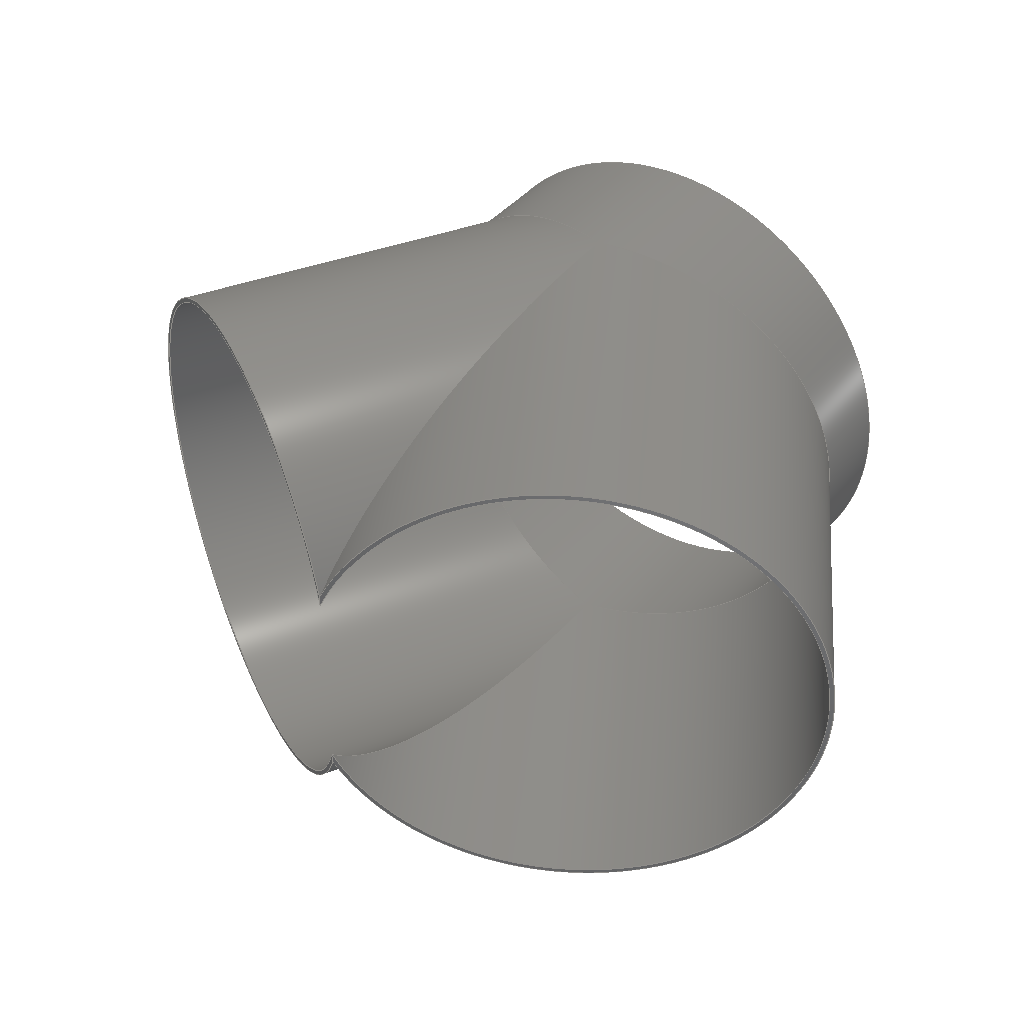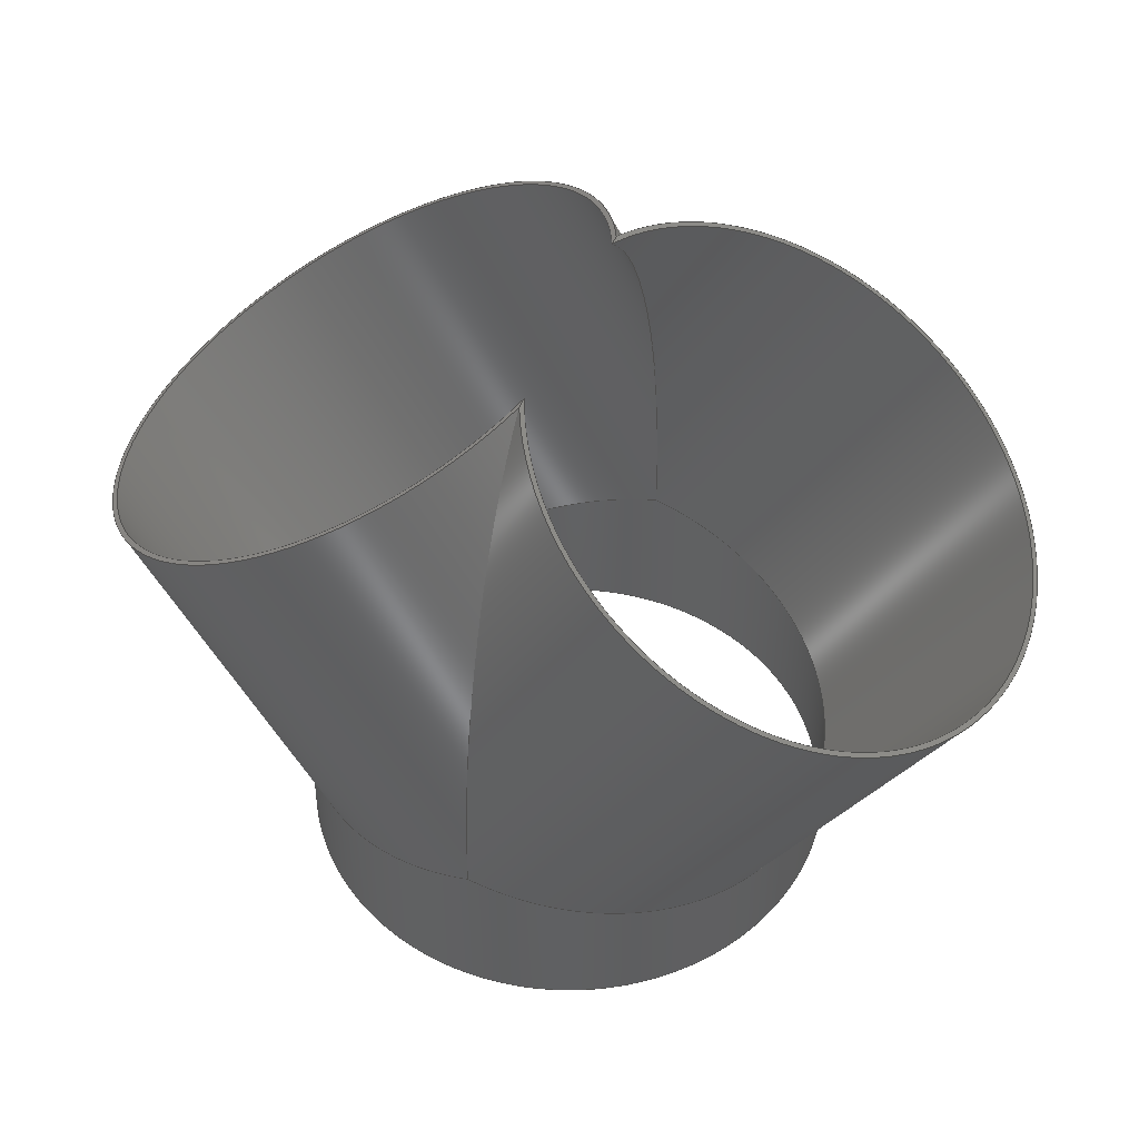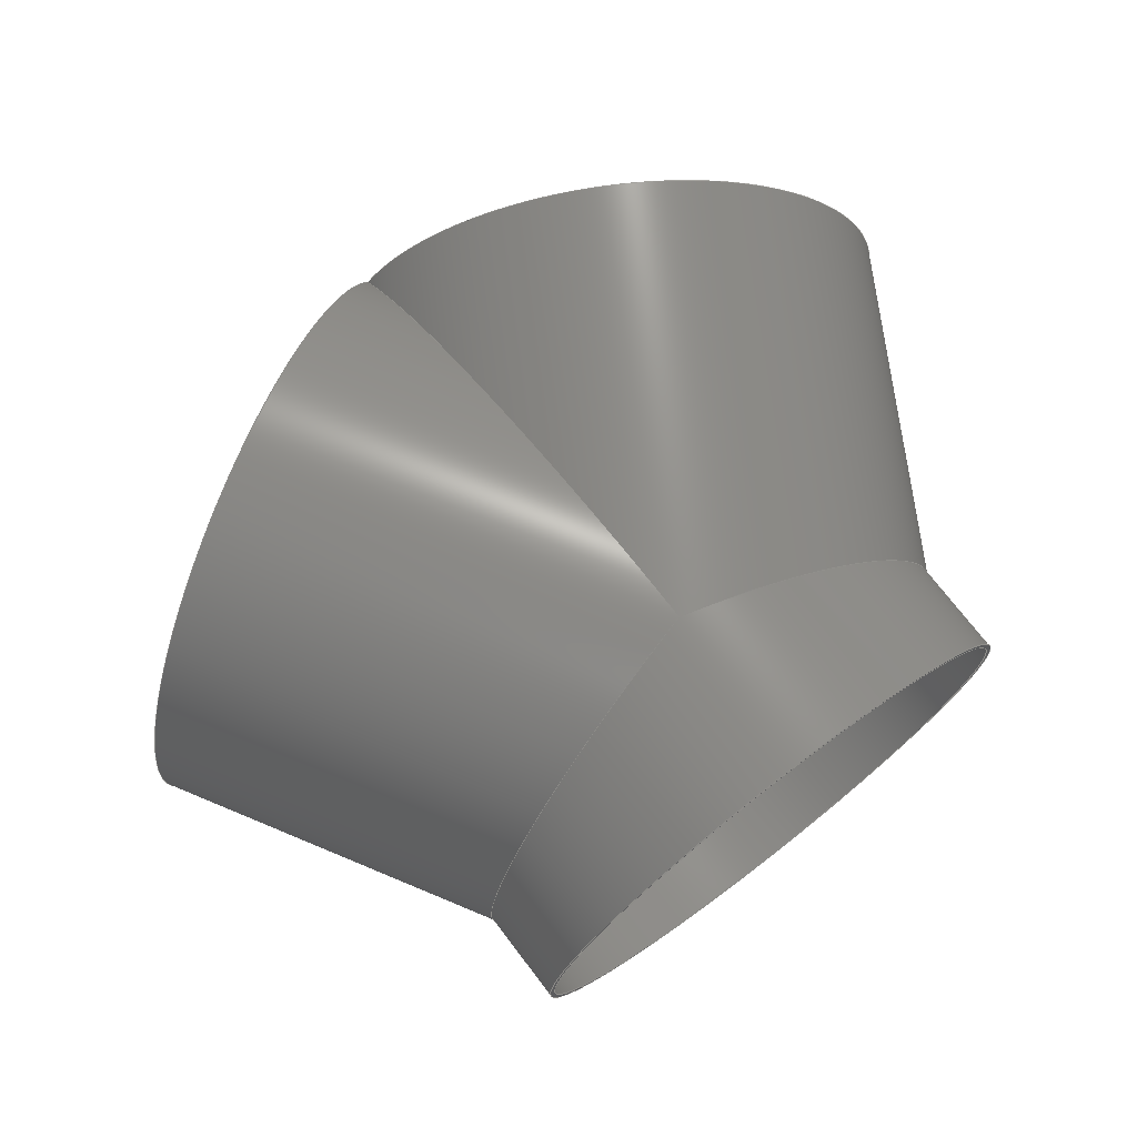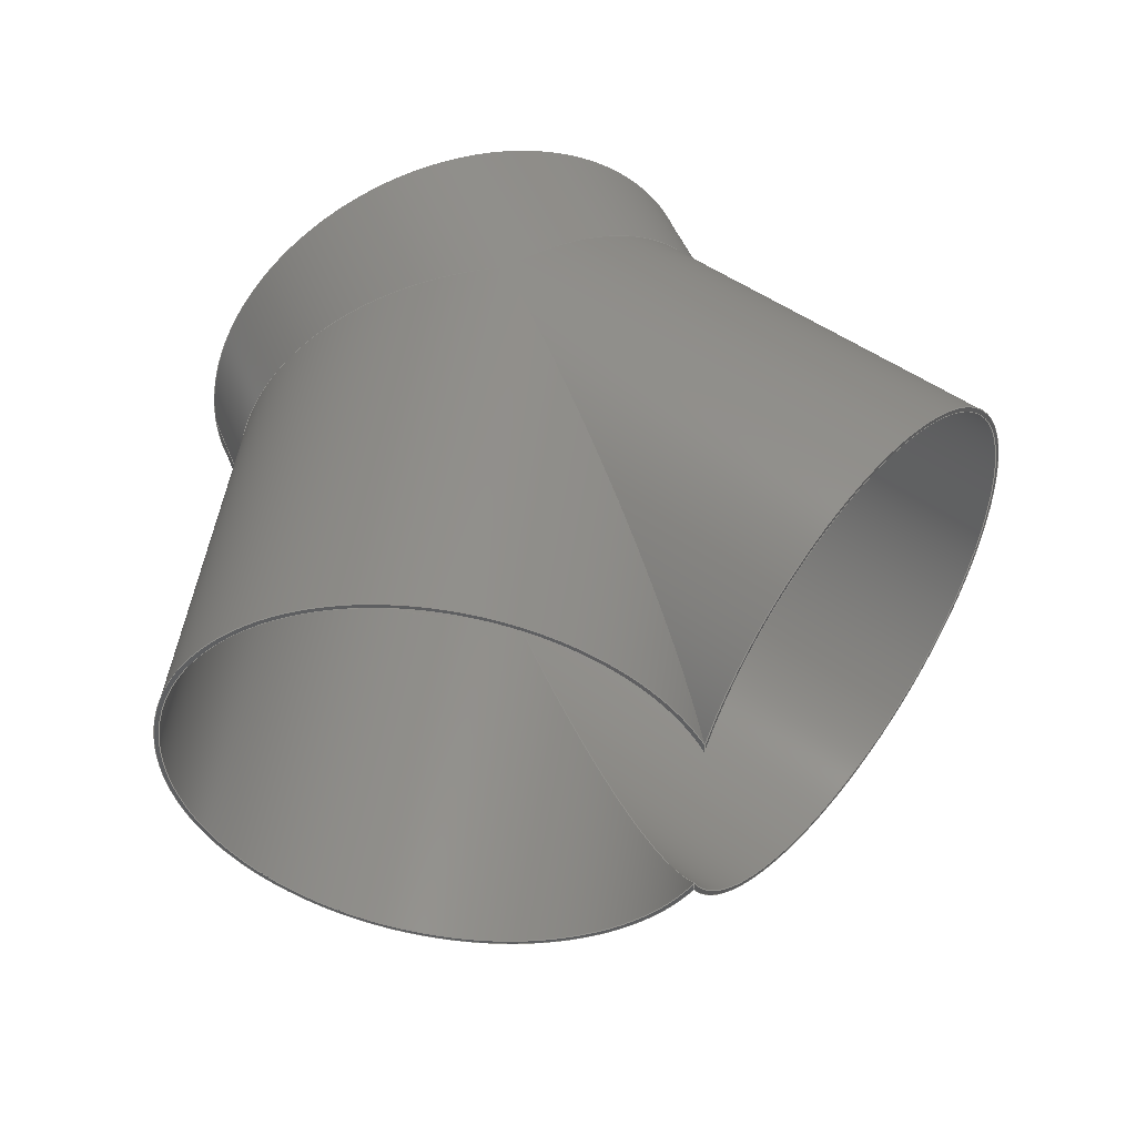
<metadata>
{"format":"step","ext":"stp","renderer":"f3d","projection":"perspective","resolution":1024,"background":"white","views":[{"elev":41.0,"azim":-144.5,"up":"+Z"},{"elev":47.7,"azim":-159.1,"up":"+Y"},{"elev":73.0,"azim":-37.4,"up":"+Z"},{"elev":50.3,"azim":158.2,"up":"+Z"}]}
</metadata>
<code>
ISO-10303-21;
DATA;
#1=MECHANICAL_DESIGN_GEOMETRIC_PRESENTATION_REPRESENTATION('',(#4),#288);
#2=SHAPE_REPRESENTATION_RELATIONSHIP('SRR','None',#299,#3);
#3=ADVANCED_BREP_SHAPE_REPRESENTATION('',(#5),#287);
#4=STYLED_ITEM('',(#308),#5);
#5=MANIFOLD_SOLID_BREP('Solid3',#140);
#6=FACE_BOUND('',#28,.T.);
#7=PLANE('',#177);
#8=PLANE('',#178);
#9=PLANE('',#186);
#10=FACE_OUTER_BOUND('',#19,.T.);
#11=FACE_OUTER_BOUND('',#20,.T.);
#12=FACE_OUTER_BOUND('',#21,.T.);
#13=FACE_OUTER_BOUND('',#22,.T.);
#14=FACE_OUTER_BOUND('',#23,.T.);
#15=FACE_OUTER_BOUND('',#24,.T.);
#16=FACE_OUTER_BOUND('',#25,.T.);
#17=FACE_OUTER_BOUND('',#26,.T.);
#18=FACE_OUTER_BOUND('',#27,.T.);
#19=EDGE_LOOP('',(#85,#86,#87,#88,#89,#90));
#20=EDGE_LOOP('',(#91,#92,#93,#94));
#21=EDGE_LOOP('',(#95,#96,#97,#98,#99));
#22=EDGE_LOOP('',(#100,#101,#102,#103));
#23=EDGE_LOOP('',(#104,#105,#106,#107));
#24=EDGE_LOOP('',(#108,#109,#110,#111));
#25=EDGE_LOOP('',(#112,#113,#114,#115,#116,#117));
#26=EDGE_LOOP('',(#118,#119,#120,#121,#122));
#27=EDGE_LOOP('',(#123));
#28=EDGE_LOOP('',(#124));
#29=CIRCLE('',#164,17.69);
#30=CIRCLE('',#169,17.69);
#31=CIRCLE('',#173,18);
#32=CIRCLE('',#179,17.69);
#33=CIRCLE('',#180,18);
#34=CIRCLE('',#184,18);
#35=LINE('',#249,#39);
#36=LINE('',#272,#40);
#37=LINE('',#273,#41);
#38=LINE('',#281,#42);
#39=VECTOR('',#193,17.69);
#40=VECTOR('',#222,0.3937);
#41=VECTOR('',#223,0.3937);
#42=VECTOR('',#236,18);
#43=ELLIPSE('',#163,18.31,17.69);
#44=ELLIPSE('',#165,18.31,17.69);
#45=ELLIPSE('',#166,18.31,17.69);
#46=ELLIPSE('',#168,35.38,17.69);
#47=ELLIPSE('',#170,35.38,17.69);
#48=ELLIPSE('',#172,36,18);
#49=ELLIPSE('',#174,36,18);
#50=ELLIPSE('',#175,18.63,18);
#51=ELLIPSE('',#176,18.63,18);
#52=ELLIPSE('',#182,18.63,18);
#53=VERTEX_POINT('',#245);
#54=VERTEX_POINT('',#246);
#55=VERTEX_POINT('',#248);
#56=VERTEX_POINT('',#251);
#57=VERTEX_POINT('',#255);
#58=VERTEX_POINT('',#257);
#59=VERTEX_POINT('',#261);
#60=VERTEX_POINT('',#262);
#61=VERTEX_POINT('',#264);
#62=VERTEX_POINT('',#266);
#63=VERTEX_POINT('',#268);
#64=VERTEX_POINT('',#280);
#65=EDGE_CURVE('',#53,#54,#43,.T.);
#66=EDGE_CURVE('',#54,#55,#35,.T.);
#67=EDGE_CURVE('',#55,#55,#29,.T.);
#68=EDGE_CURVE('',#54,#56,#44,.T.);
#69=EDGE_CURVE('',#56,#53,#45,.T.);
#70=EDGE_CURVE('',#56,#57,#46,.T.);
#71=EDGE_CURVE('',#57,#58,#30,.T.);
#72=EDGE_CURVE('',#58,#53,#47,.T.);
#73=EDGE_CURVE('',#59,#60,#48,.T.);
#74=EDGE_CURVE('',#61,#59,#31,.T.);
#75=EDGE_CURVE('',#62,#61,#49,.T.);
#76=EDGE_CURVE('',#63,#62,#50,.T.);
#77=EDGE_CURVE('',#60,#63,#51,.T.);
#78=EDGE_CURVE('',#61,#57,#36,.T.);
#79=EDGE_CURVE('',#58,#59,#37,.T.);
#80=EDGE_CURVE('',#58,#57,#32,.T.);
#81=EDGE_CURVE('',#59,#61,#33,.T.);
#82=EDGE_CURVE('',#62,#60,#52,.T.);
#83=EDGE_CURVE('',#63,#64,#38,.T.);
#84=EDGE_CURVE('',#64,#64,#34,.T.);
#85=ORIENTED_EDGE('',*,*,#65,.T.);
#86=ORIENTED_EDGE('',*,*,#66,.T.);
#87=ORIENTED_EDGE('',*,*,#67,.T.);
#88=ORIENTED_EDGE('',*,*,#66,.F.);
#89=ORIENTED_EDGE('',*,*,#68,.T.);
#90=ORIENTED_EDGE('',*,*,#69,.T.);
#91=ORIENTED_EDGE('',*,*,#70,.T.);
#92=ORIENTED_EDGE('',*,*,#71,.T.);
#93=ORIENTED_EDGE('',*,*,#72,.T.);
#94=ORIENTED_EDGE('',*,*,#69,.F.);
#95=ORIENTED_EDGE('',*,*,#73,.F.);
#96=ORIENTED_EDGE('',*,*,#74,.F.);
#97=ORIENTED_EDGE('',*,*,#75,.F.);
#98=ORIENTED_EDGE('',*,*,#76,.F.);
#99=ORIENTED_EDGE('',*,*,#77,.F.);
#100=ORIENTED_EDGE('',*,*,#71,.F.);
#101=ORIENTED_EDGE('',*,*,#78,.F.);
#102=ORIENTED_EDGE('',*,*,#74,.T.);
#103=ORIENTED_EDGE('',*,*,#79,.F.);
#104=ORIENTED_EDGE('',*,*,#78,.T.);
#105=ORIENTED_EDGE('',*,*,#80,.F.);
#106=ORIENTED_EDGE('',*,*,#79,.T.);
#107=ORIENTED_EDGE('',*,*,#81,.T.);
#108=ORIENTED_EDGE('',*,*,#73,.T.);
#109=ORIENTED_EDGE('',*,*,#82,.F.);
#110=ORIENTED_EDGE('',*,*,#75,.T.);
#111=ORIENTED_EDGE('',*,*,#81,.F.);
#112=ORIENTED_EDGE('',*,*,#77,.T.);
#113=ORIENTED_EDGE('',*,*,#83,.T.);
#114=ORIENTED_EDGE('',*,*,#84,.T.);
#115=ORIENTED_EDGE('',*,*,#83,.F.);
#116=ORIENTED_EDGE('',*,*,#76,.T.);
#117=ORIENTED_EDGE('',*,*,#82,.T.);
#118=ORIENTED_EDGE('',*,*,#80,.T.);
#119=ORIENTED_EDGE('',*,*,#70,.F.);
#120=ORIENTED_EDGE('',*,*,#68,.F.);
#121=ORIENTED_EDGE('',*,*,#65,.F.);
#122=ORIENTED_EDGE('',*,*,#72,.F.);
#123=ORIENTED_EDGE('',*,*,#84,.F.);
#124=ORIENTED_EDGE('',*,*,#67,.F.);
#125=CYLINDRICAL_SURFACE('',#162,17.69);
#126=CYLINDRICAL_SURFACE('',#167,17.69);
#127=CYLINDRICAL_SURFACE('',#171,18);
#128=CYLINDRICAL_SURFACE('',#181,18);
#129=CYLINDRICAL_SURFACE('',#183,18);
#130=CYLINDRICAL_SURFACE('',#185,17.69);
#131=ADVANCED_FACE('',(#10),#125,.F.);
#132=ADVANCED_FACE('',(#11),#126,.F.);
#133=ADVANCED_FACE('',(#12),#127,.T.);
#134=ADVANCED_FACE('',(#13),#7,.T.);
#135=ADVANCED_FACE('',(#14),#8,.T.);
#136=ADVANCED_FACE('',(#15),#128,.T.);
#137=ADVANCED_FACE('',(#16),#129,.T.);
#138=ADVANCED_FACE('',(#17),#130,.F.);
#139=ADVANCED_FACE('',(#18,#6),#9,.F.);
#140=CLOSED_SHELL('',(#131,#132,#133,#134,#135,#136,#137,#138,#139));
#141=DERIVED_UNIT_ELEMENT(#143,1);
#142=DERIVED_UNIT_ELEMENT(#293,-3);
#143=(
CONVERSION_BASED_UNIT('gram',#145)
MASS_UNIT()
NAMED_UNIT(#290)
);
#144=(
MASS_UNIT()
NAMED_UNIT(*)
SI_UNIT(.KILO.,.GRAM.)
);
#145=MASS_MEASURE_WITH_UNIT(MASS_MEASURE(0.001),#144);
#146=DERIVED_UNIT((#141,#142));
#147=MEASURE_REPRESENTATION_ITEM('density measure',
POSITIVE_RATIO_MEASURE(1),#146);
#148=PROPERTY_DEFINITION_REPRESENTATION(#153,#150);
#149=PROPERTY_DEFINITION_REPRESENTATION(#154,#151);
#150=REPRESENTATION('material name',(#152),#287);
#151=REPRESENTATION('density',(#147),#287);
#152=DESCRIPTIVE_REPRESENTATION_ITEM('Generic','Generic');
#153=PROPERTY_DEFINITION('material property','material name',#301);
#154=PROPERTY_DEFINITION('material property','density of part',#301);
#155=DATE_TIME_ROLE('creation_date');
#156=APPLIED_DATE_AND_TIME_ASSIGNMENT(#157,#155,(#301));
#157=DATE_AND_TIME(#158,#159);
#158=CALENDAR_DATE(2023,21,11);
#159=LOCAL_TIME(0,0,0,#160);
#160=COORDINATED_UNIVERSAL_TIME_OFFSET(0,0,.BEHIND.);
#161=AXIS2_PLACEMENT_3D('placement',#243,#187,#188);
#162=AXIS2_PLACEMENT_3D('',#244,#189,#190);
#163=AXIS2_PLACEMENT_3D('',#247,#191,#192);
#164=AXIS2_PLACEMENT_3D('',#250,#194,#195);
#165=AXIS2_PLACEMENT_3D('',#252,#196,#197);
#166=AXIS2_PLACEMENT_3D('',#253,#198,#199);
#167=AXIS2_PLACEMENT_3D('',#254,#200,#201);
#168=AXIS2_PLACEMENT_3D('',#256,#202,#203);
#169=AXIS2_PLACEMENT_3D('',#258,#204,#205);
#170=AXIS2_PLACEMENT_3D('',#259,#206,#207);
#171=AXIS2_PLACEMENT_3D('',#260,#208,#209);
#172=AXIS2_PLACEMENT_3D('',#263,#210,#211);
#173=AXIS2_PLACEMENT_3D('',#265,#212,#213);
#174=AXIS2_PLACEMENT_3D('',#267,#214,#215);
#175=AXIS2_PLACEMENT_3D('',#269,#216,#217);
#176=AXIS2_PLACEMENT_3D('',#270,#218,#219);
#177=AXIS2_PLACEMENT_3D('',#271,#220,#221);
#178=AXIS2_PLACEMENT_3D('',#274,#224,#225);
#179=AXIS2_PLACEMENT_3D('',#275,#226,#227);
#180=AXIS2_PLACEMENT_3D('',#276,#228,#229);
#181=AXIS2_PLACEMENT_3D('',#277,#230,#231);
#182=AXIS2_PLACEMENT_3D('',#278,#232,#233);
#183=AXIS2_PLACEMENT_3D('',#279,#234,#235);
#184=AXIS2_PLACEMENT_3D('',#282,#237,#238);
#185=AXIS2_PLACEMENT_3D('',#283,#239,#240);
#186=AXIS2_PLACEMENT_3D('',#284,#241,#242);
#187=DIRECTION('axis',(0,0,1));
#188=DIRECTION('refdir',(1,0,0));
#189=DIRECTION('center_axis',(0,1,0));
#190=DIRECTION('ref_axis',(1,0,0));
#191=DIRECTION('center_axis',(-0.2588,0.9659,0));
#192=DIRECTION('ref_axis',(-0.9659,-0.2588,0));
#193=DIRECTION('',(0,-1,0));
#194=DIRECTION('center_axis',(0,-1,0));
#195=DIRECTION('ref_axis',(1,0,0));
#196=DIRECTION('center_axis',(-0.2588,0.9659,0));
#197=DIRECTION('ref_axis',(-0.9659,-0.2588,0));
#198=DIRECTION('center_axis',(0.2588,0.9659,0));
#199=DIRECTION('ref_axis',(-0.9659,0.2588,0));
#200=DIRECTION('center_axis',(-0.5,-0.866,0));
#201=DIRECTION('ref_axis',(0.866,-0.5,0));
#202=DIRECTION('center_axis',(-1,7.908e-17,0));
#203=DIRECTION('ref_axis',(0,-1,0));
#204=DIRECTION('center_axis',(0.5,0.866,0));
#205=DIRECTION('ref_axis',(-0.866,0.5,0));
#206=DIRECTION('center_axis',(-1,7.908e-17,0));
#207=DIRECTION('ref_axis',(0,-1,0));
#208=DIRECTION('center_axis',(-0.5,-0.866,0));
#209=DIRECTION('ref_axis',(0.866,-0.5,-1.225e-16));
#210=DIRECTION('center_axis',(-1,2.331e-16,0));
#211=DIRECTION('ref_axis',(2.331e-16,1,0));
#212=DIRECTION('center_axis',(0.5,0.866,0));
#213=DIRECTION('ref_axis',(-0.866,0.5,0));
#214=DIRECTION('center_axis',(-1,2.331e-16,0));
#215=DIRECTION('ref_axis',(2.331e-16,1,0));
#216=DIRECTION('center_axis',(-0.2588,-0.9659,0));
#217=DIRECTION('ref_axis',(-0.9659,0.2588,0));
#218=DIRECTION('center_axis',(-0.2588,-0.9659,0));
#219=DIRECTION('ref_axis',(-0.9659,0.2588,0));
#220=DIRECTION('center_axis',(0.5,0.866,0));
#221=DIRECTION('ref_axis',(0,0,1));
#222=DIRECTION('',(0,0,-1));
#223=DIRECTION('',(0,0,-1));
#224=DIRECTION('center_axis',(-0.5,0.866,0));
#225=DIRECTION('ref_axis',(0,0,1));
#226=DIRECTION('center_axis',(-0.5,0.866,0));
#227=DIRECTION('ref_axis',(-0.866,-0.5,0));
#228=DIRECTION('center_axis',(-0.5,0.866,0));
#229=DIRECTION('ref_axis',(-0.866,-0.5,0));
#230=DIRECTION('center_axis',(0.5,-0.866,0));
#231=DIRECTION('ref_axis',(-0.866,-0.5,0));
#232=DIRECTION('center_axis',(0.2588,-0.9659,0));
#233=DIRECTION('ref_axis',(-0.9659,-0.2588,0));
#234=DIRECTION('center_axis',(0,1,0));
#235=DIRECTION('ref_axis',(-1,0,0));
#236=DIRECTION('',(0,-1,0));
#237=DIRECTION('center_axis',(0,1,0));
#238=DIRECTION('ref_axis',(-1,0,0));
#239=DIRECTION('center_axis',(0.5,-0.866,0));
#240=DIRECTION('ref_axis',(-0.866,-0.5,-3.216e-16));
#241=DIRECTION('center_axis',(0,1,0));
#242=DIRECTION('ref_axis',(0,0,1));
#243=CARTESIAN_POINT('',(0,0,0));
#244=CARTESIAN_POINT('Origin',(0,0,0));
#245=CARTESIAN_POINT('',(-1.119e-14,11,-17.69));
#246=CARTESIAN_POINT('',(-17.69,6.261,2.166e-15));
#247=CARTESIAN_POINT('Origin',(0,11,0));
#248=CARTESIAN_POINT('',(-17.69,0,2.166e-15));
#249=CARTESIAN_POINT('',(-17.69,0,2.166e-15));
#250=CARTESIAN_POINT('Origin',(0,0,0));
#251=CARTESIAN_POINT('',(-1.119e-14,11,17.69));
#252=CARTESIAN_POINT('Origin',(0,11,0));
#253=CARTESIAN_POINT('Origin',(0,11,0));
#254=CARTESIAN_POINT('Origin',(14,35.25,0));
#255=CARTESIAN_POINT('',(0,43.33,7.179));
#256=CARTESIAN_POINT('Origin',(5.595e-15,11,0));
#257=CARTESIAN_POINT('',(0,43.33,-7.179));
#258=CARTESIAN_POINT('Origin',(14,35.25,0));
#259=CARTESIAN_POINT('Origin',(5.595e-15,11,0));
#260=CARTESIAN_POINT('Origin',(14,35.25,0));
#261=CARTESIAN_POINT('',(4.028e-15,43.33,-7.916));
#262=CARTESIAN_POINT('',(-1.119e-14,11,-18));
#263=CARTESIAN_POINT('Origin',(2.797e-15,11,0));
#264=CARTESIAN_POINT('',(4.028e-15,43.33,7.916));
#265=CARTESIAN_POINT('Origin',(14,35.25,0));
#266=CARTESIAN_POINT('',(-1.119e-14,11,18));
#267=CARTESIAN_POINT('Origin',(2.797e-15,11,0));
#268=CARTESIAN_POINT('',(18,6.177,-2.204e-15));
#269=CARTESIAN_POINT('Origin',(5.595e-15,11,0));
#270=CARTESIAN_POINT('Origin',(5.595e-15,11,0));
#271=CARTESIAN_POINT('Origin',(14,35.25,0));
#272=CARTESIAN_POINT('',(6.994e-16,43.33,0));
#273=CARTESIAN_POINT('',(6.994e-16,43.33,0));
#274=CARTESIAN_POINT('Origin',(-14,35.25,0));
#275=CARTESIAN_POINT('Origin',(-14,35.25,0));
#276=CARTESIAN_POINT('Origin',(-14,35.25,0));
#277=CARTESIAN_POINT('Origin',(-14,35.25,0));
#278=CARTESIAN_POINT('Origin',(0,11,0));
#279=CARTESIAN_POINT('Origin',(0,0,0));
#280=CARTESIAN_POINT('',(18,0,-2.204e-15));
#281=CARTESIAN_POINT('',(18,0,-2.204e-15));
#282=CARTESIAN_POINT('Origin',(0,0,0));
#283=CARTESIAN_POINT('Origin',(-14,35.25,0));
#284=CARTESIAN_POINT('Origin',(0,0,0));
#285=UNCERTAINTY_MEASURE_WITH_UNIT(LENGTH_MEASURE(0.0003937),
#291,'DISTANCE_ACCURACY_VALUE',
'Maximum model space distance between geometric entities at asserted c
onnectivities');
#286=UNCERTAINTY_MEASURE_WITH_UNIT(LENGTH_MEASURE(0.0003937),
#291,'DISTANCE_ACCURACY_VALUE',
'Maximum model space distance between geometric entities at asserted c
onnectivities');
#287=(
GEOMETRIC_REPRESENTATION_CONTEXT(3)
GLOBAL_UNCERTAINTY_ASSIGNED_CONTEXT((#285))
GLOBAL_UNIT_ASSIGNED_CONTEXT((#291,#295,#296))
REPRESENTATION_CONTEXT('','3D')
);
#288=(
GEOMETRIC_REPRESENTATION_CONTEXT(3)
GLOBAL_UNCERTAINTY_ASSIGNED_CONTEXT((#286))
GLOBAL_UNIT_ASSIGNED_CONTEXT((#291,#295,#296))
REPRESENTATION_CONTEXT('','3D')
);
#289=DIMENSIONAL_EXPONENTS(1,0,0,0,0,0,0);
#290=DIMENSIONAL_EXPONENTS(1,0,0,0,0,0,0);
#291=(
CONVERSION_BASED_UNIT('inch',#294)
LENGTH_UNIT()
NAMED_UNIT(#289)
);
#292=(
LENGTH_UNIT()
NAMED_UNIT(*)
SI_UNIT(.MILLI.,.METRE.)
);
#293=(
LENGTH_UNIT()
NAMED_UNIT(*)
SI_UNIT(.CENTI.,.METRE.)
);
#294=LENGTH_MEASURE_WITH_UNIT(LENGTH_MEASURE(25.4),#292);
#295=(
NAMED_UNIT(*)
PLANE_ANGLE_UNIT()
SI_UNIT($,.RADIAN.)
);
#296=(
NAMED_UNIT(*)
SI_UNIT($,.STERADIAN.)
SOLID_ANGLE_UNIT()
);
#297=SHAPE_DEFINITION_REPRESENTATION(#298,#299);
#298=PRODUCT_DEFINITION_SHAPE('',$,#301);
#299=SHAPE_REPRESENTATION('',(#161),#287);
#300=PRODUCT_DEFINITION_CONTEXT('part definition',#305,'design');
#301=PRODUCT_DEFINITION('WYE-S36-SCH10-60','True Wye',#302,#300);
#302=PRODUCT_DEFINITION_FORMATION('',$,#307);
#303=PRODUCT_RELATED_PRODUCT_CATEGORY('True Wye','True Wye',(#307));
#304=APPLICATION_PROTOCOL_DEFINITION('international standard',
'automotive_design',2009,#305);
#305=APPLICATION_CONTEXT(
'Core Data for Automotive Mechanical Design Process');
#306=PRODUCT_CONTEXT('part definition',#305,'mechanical');
#307=PRODUCT('WYE-S36-SCH10-60','True Wye',$,(#306));
#308=PRESENTATION_STYLE_ASSIGNMENT((#309));
#309=SURFACE_STYLE_USAGE(.BOTH.,#312);
#310=SURFACE_STYLE_RENDERING_WITH_PROPERTIES($,#316,(#311));
#311=SURFACE_STYLE_TRANSPARENT(0);
#312=SURFACE_SIDE_STYLE('',(#313,#310));
#313=SURFACE_STYLE_FILL_AREA(#314);
#314=FILL_AREA_STYLE('',(#315));
#315=FILL_AREA_STYLE_COLOUR('',#316);
#316=COLOUR_RGB('',0.749,0.749,0.749);
ENDSEC;
END-ISO-10303-21;

</code>
